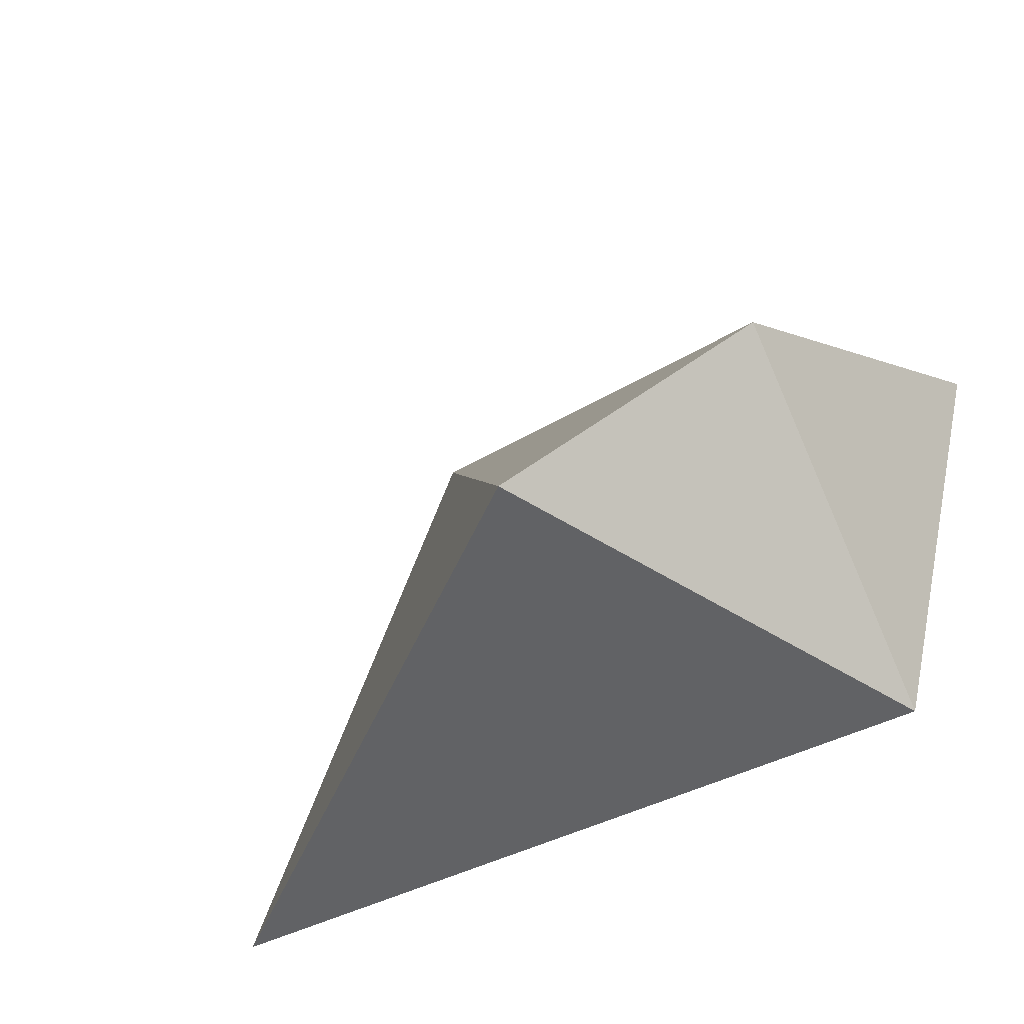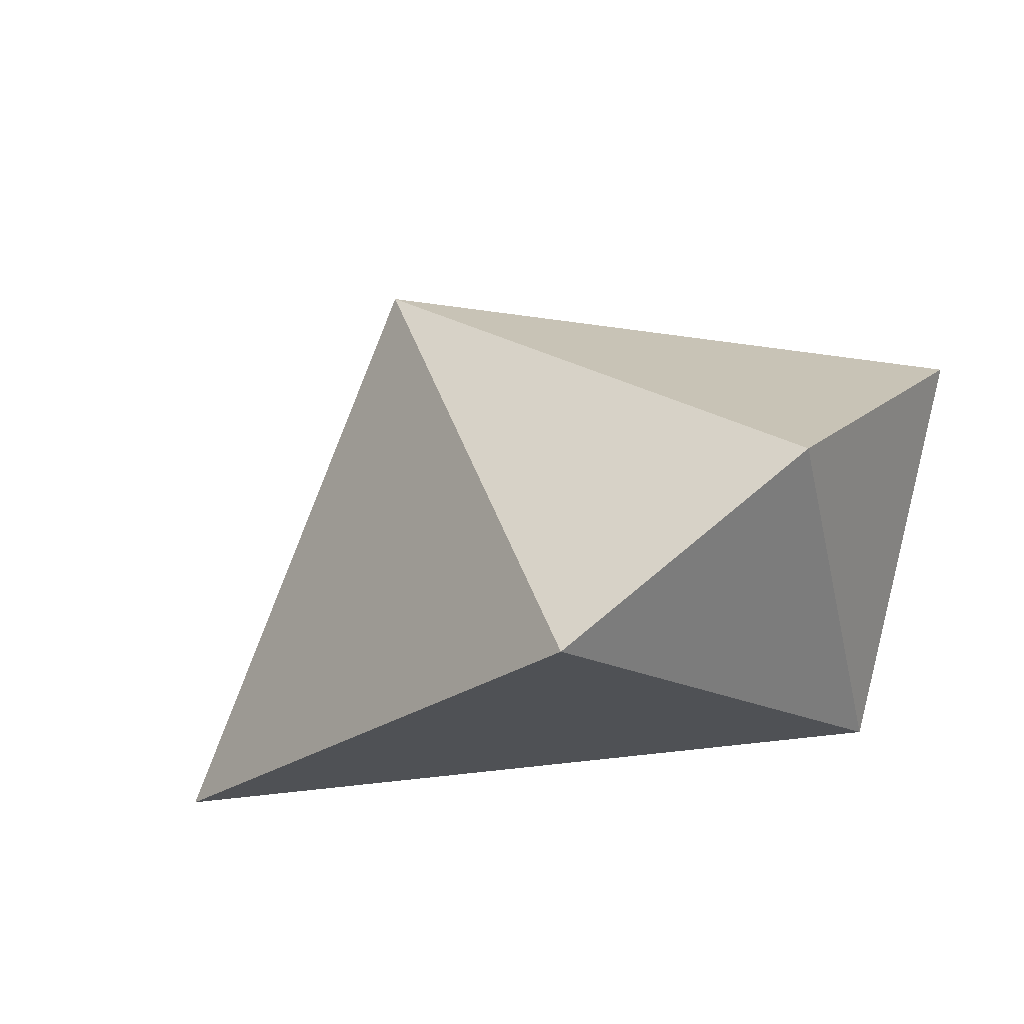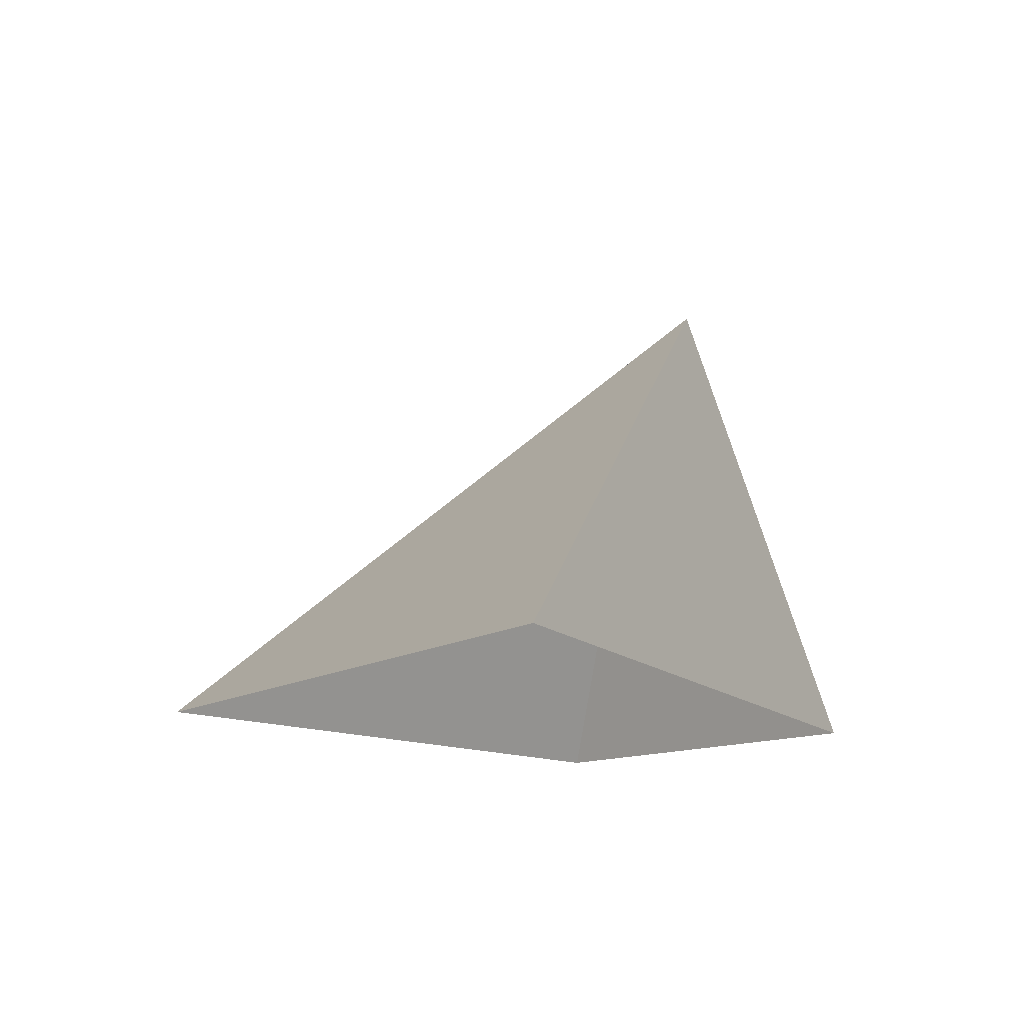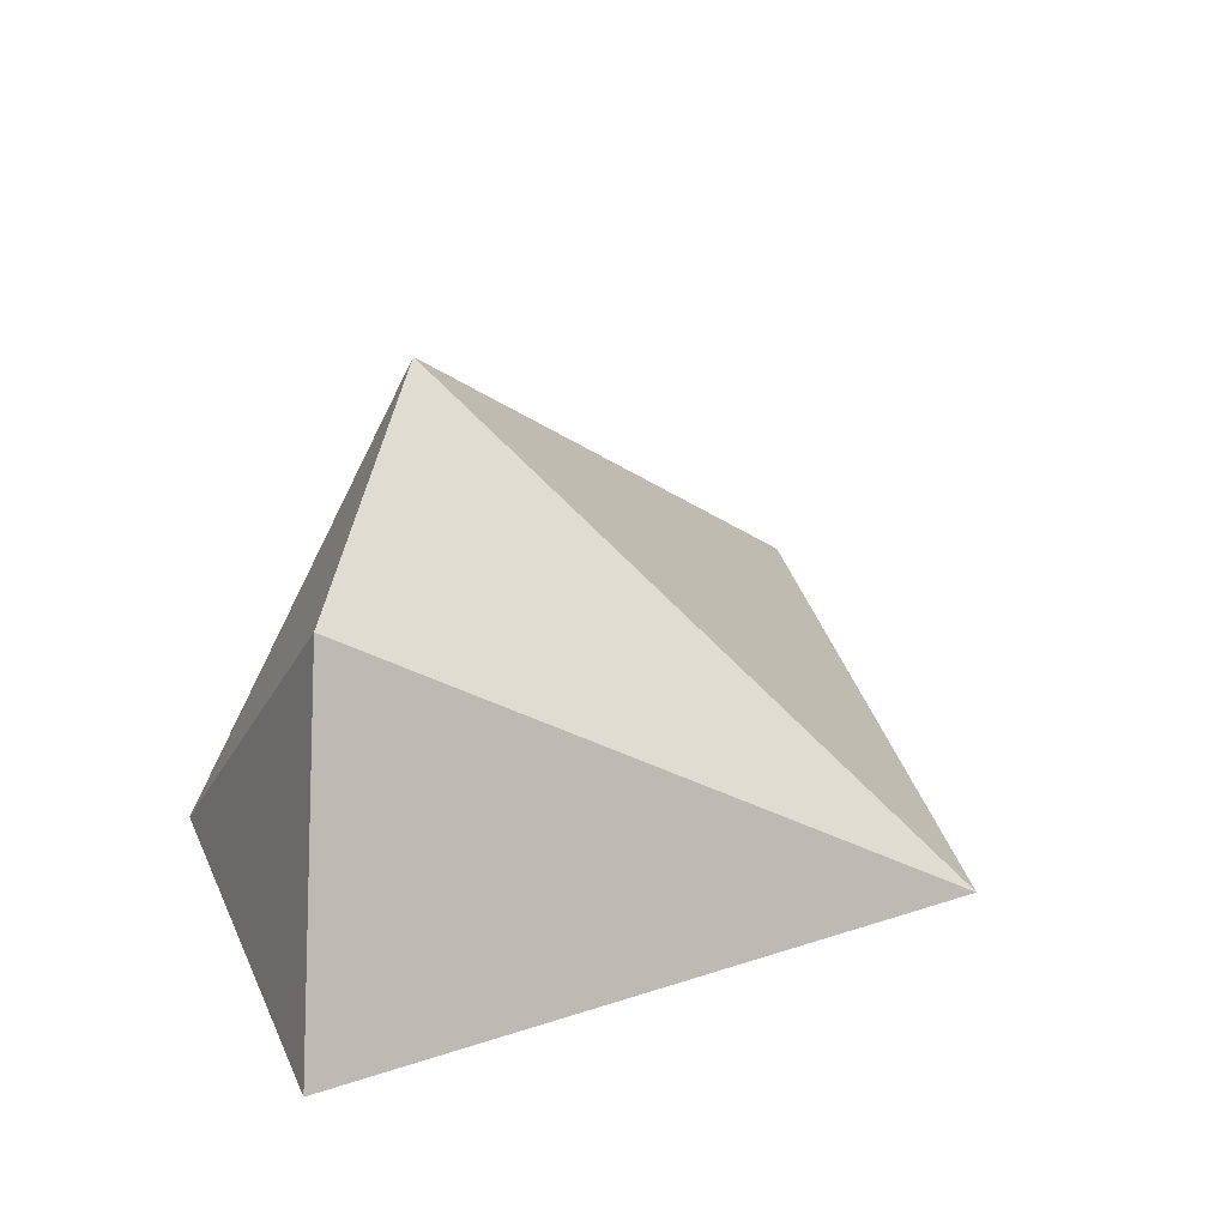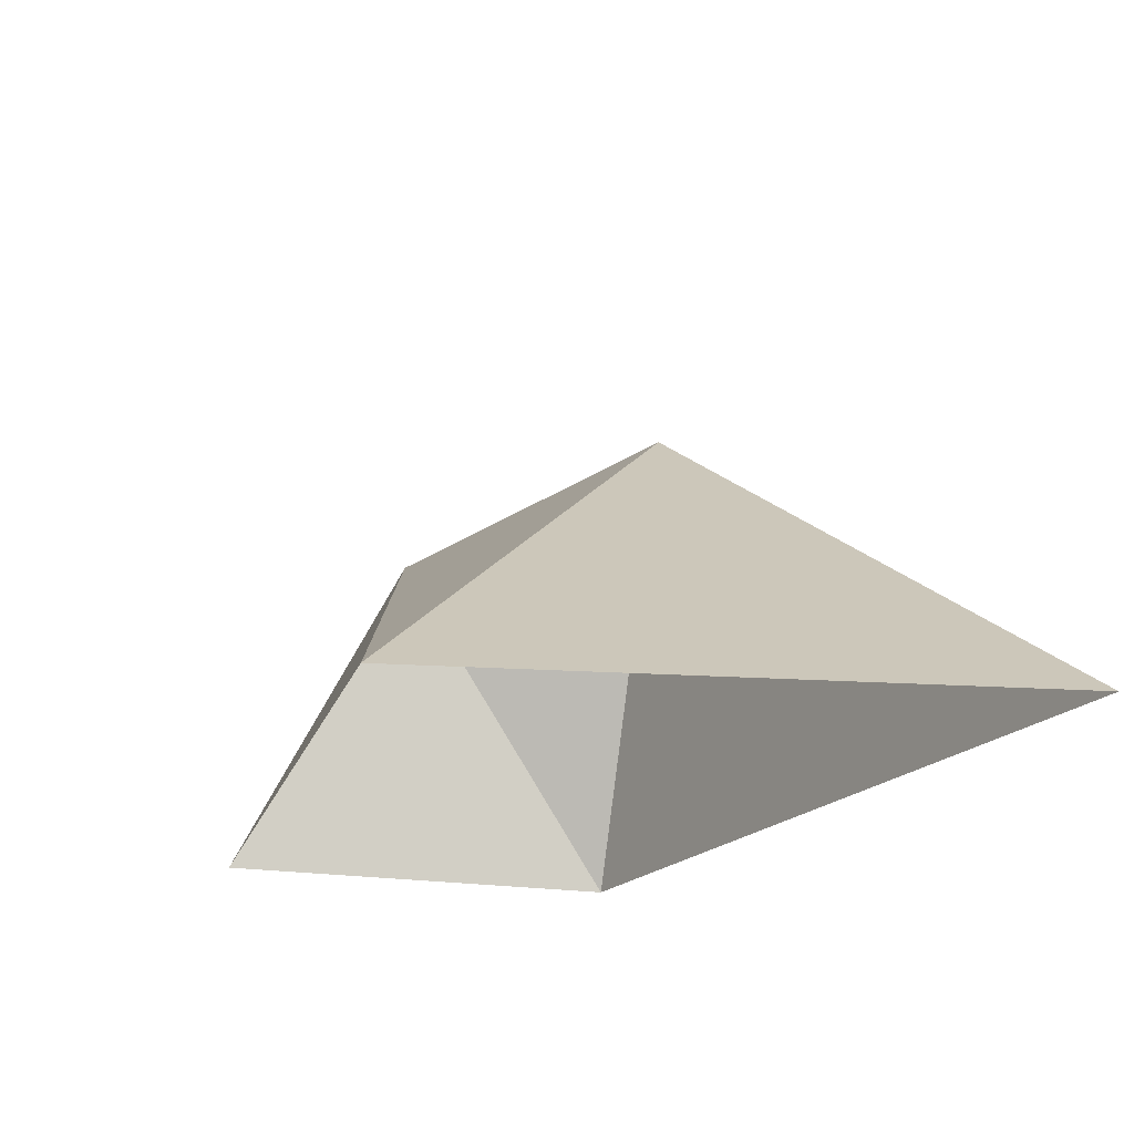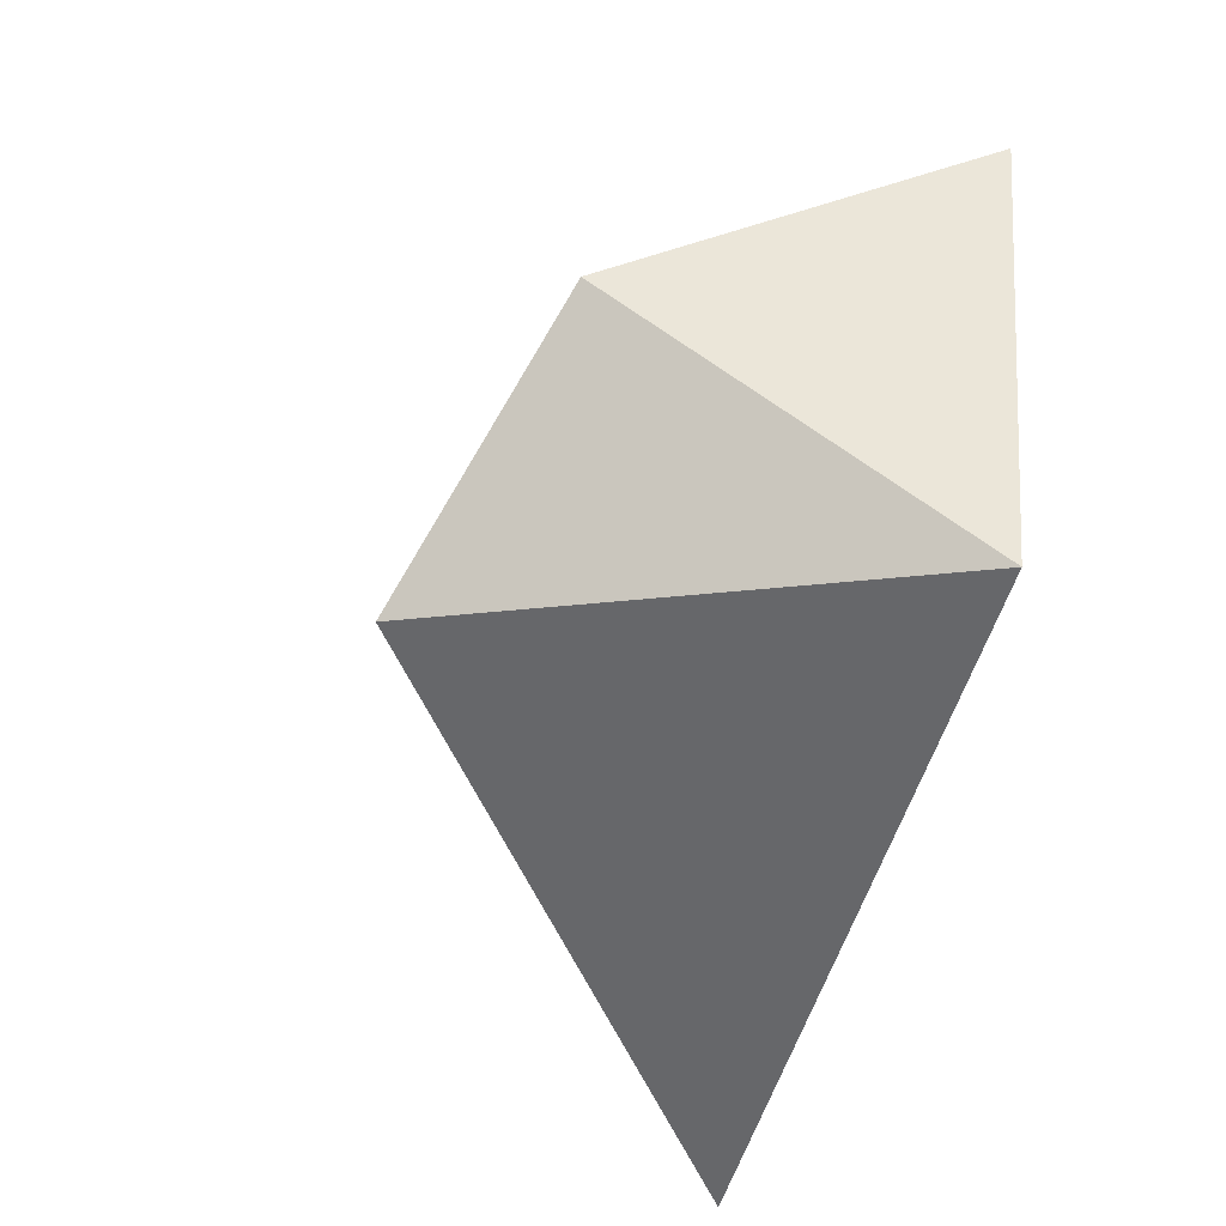
<metadata>
{"format":"obj","ext":"obj","renderer":"f3d","projection":"perspective","resolution":1024,"background":"white","views":[{"elev":-39.2,"azim":-152.6,"up":"+Z"},{"elev":-8.7,"azim":-166.3,"up":"+Z"},{"elev":-13.6,"azim":122.3,"up":"+Y"},{"elev":31.8,"azim":-35.3,"up":"+Y"},{"elev":-23.3,"azim":61.9,"up":"+Y"},{"elev":-45.4,"azim":-105.3,"up":"+Z"}]}
</metadata>
<code>
v -3.467 -1.657e-08 -2.289
v -1.029 4.526 -1.714
v -3.299 3.434 0.3419
v 2.021 -1.657e-08 3.043
v -1.029 4.526 -1.714
v 4.483 -1.657e-08 -3.043
v 4.483 -1.657e-08 -3.043
v -1.029 4.526 -1.714
v -3.467 -1.657e-08 -2.289
v 2.021 -1.657e-08 3.043
v -3.299 3.434 0.3419
v -1.029 4.526 -1.714
v -3.467 -1.657e-08 -2.289
v -3.299 3.434 0.3419
v -4.483 -1.113e-16 1.817
v -3.299 3.434 0.3419
v 2.021 -1.657e-08 3.043
v -4.483 -1.113e-16 1.817
g Rock_13
f 3 2 1
f 6 5 4
f 9 8 7
f 12 11 10
f 15 14 13
f 18 17 16

</code>
